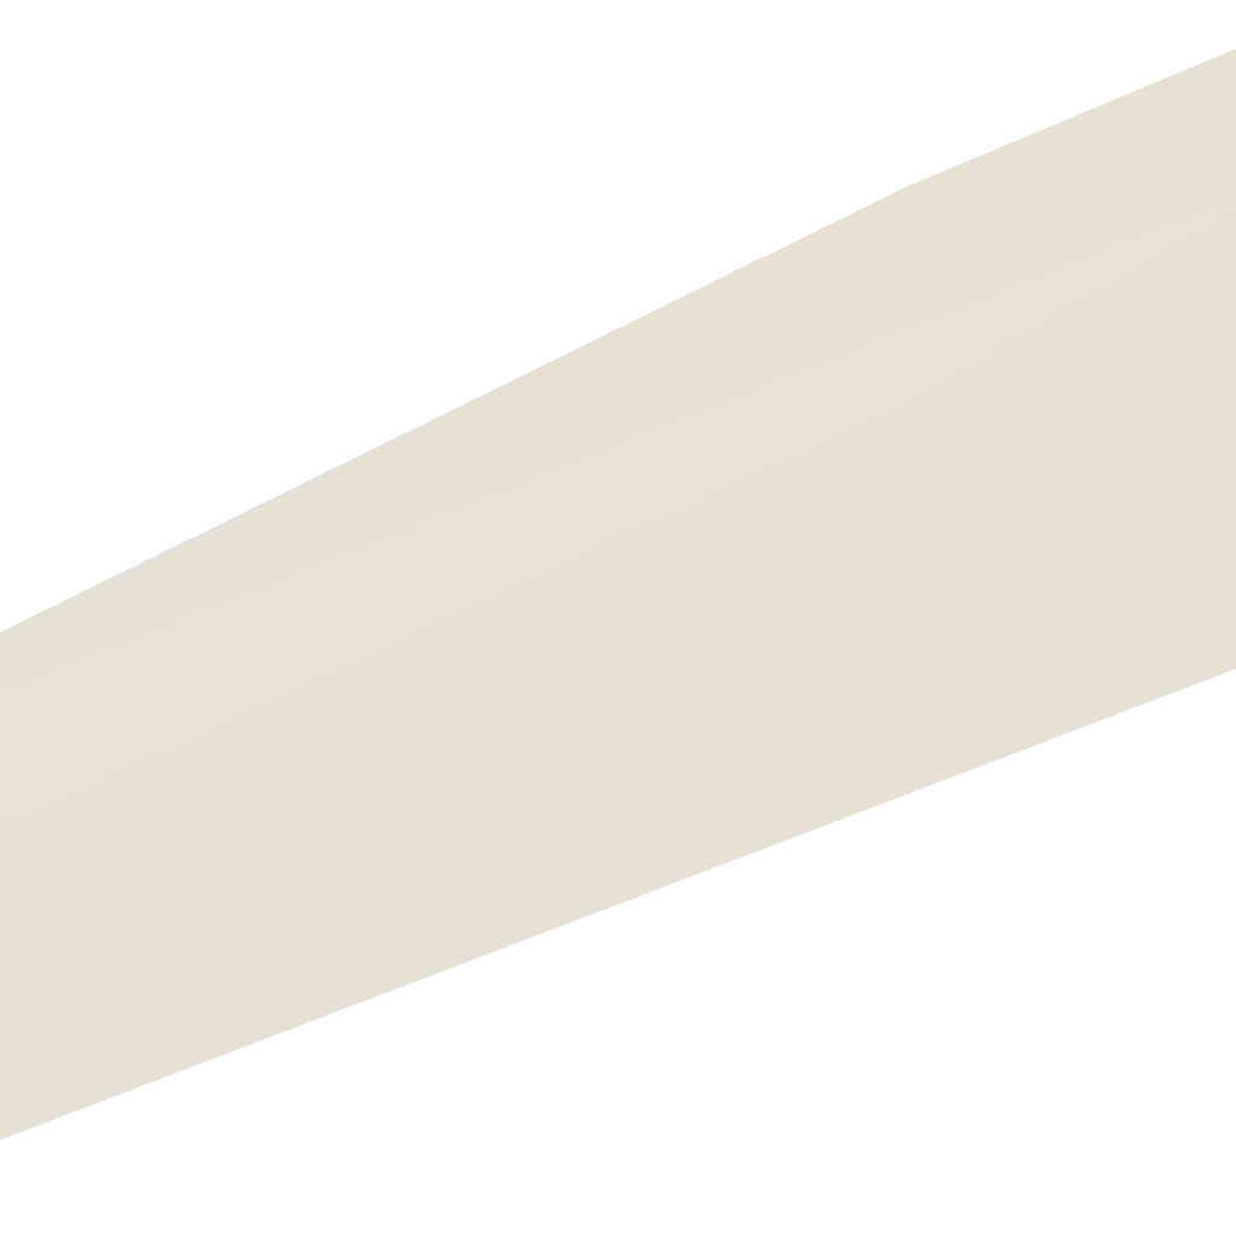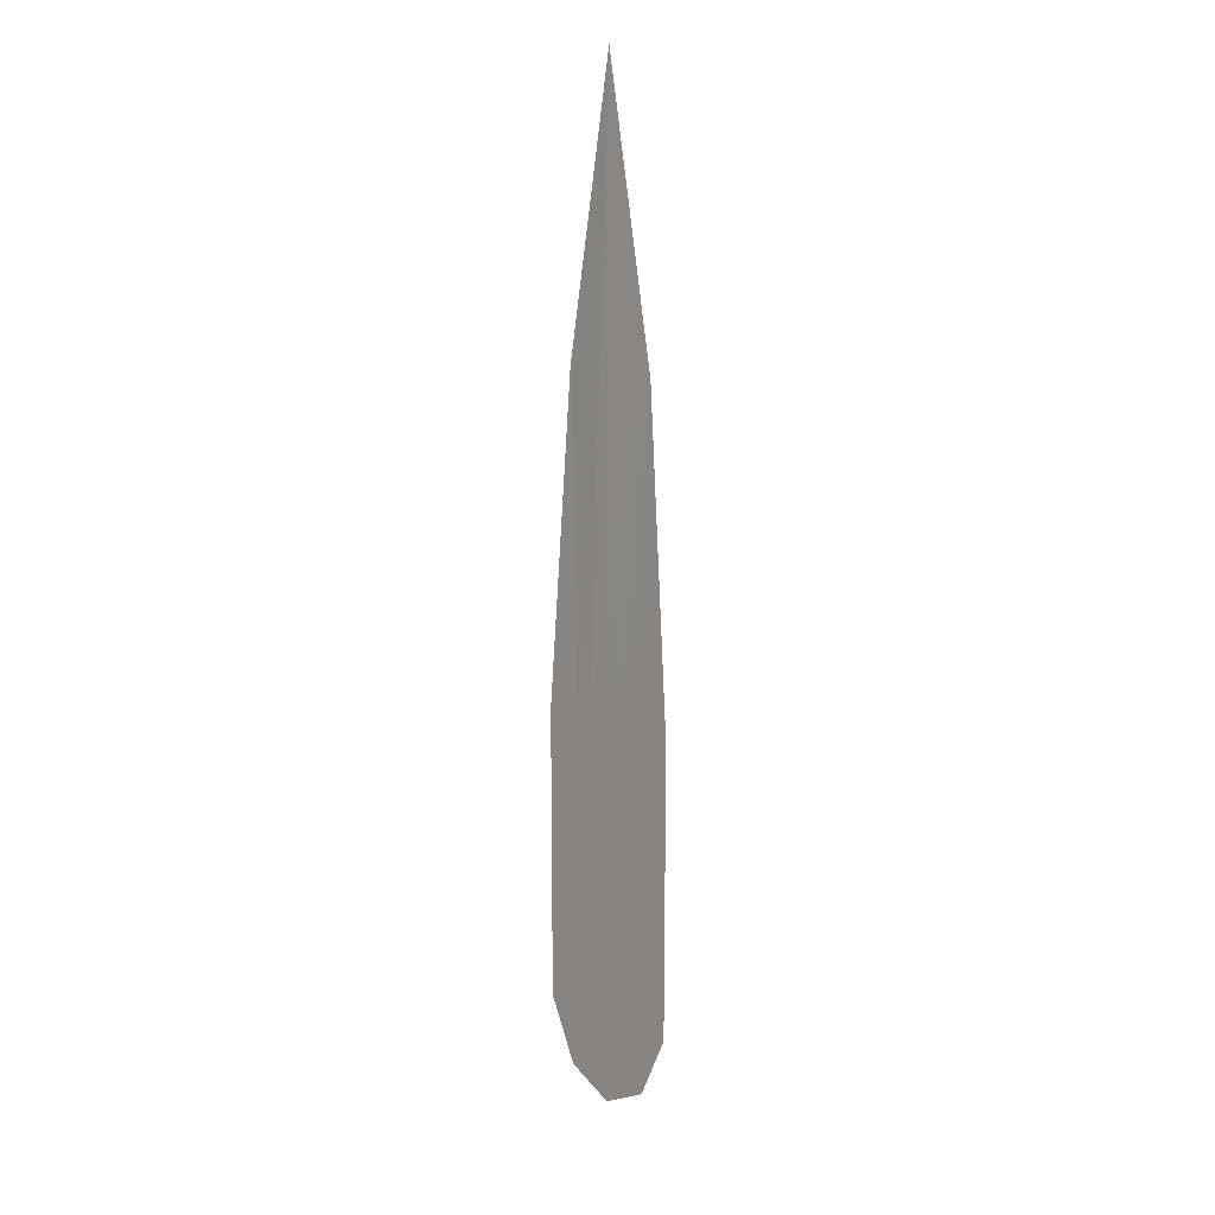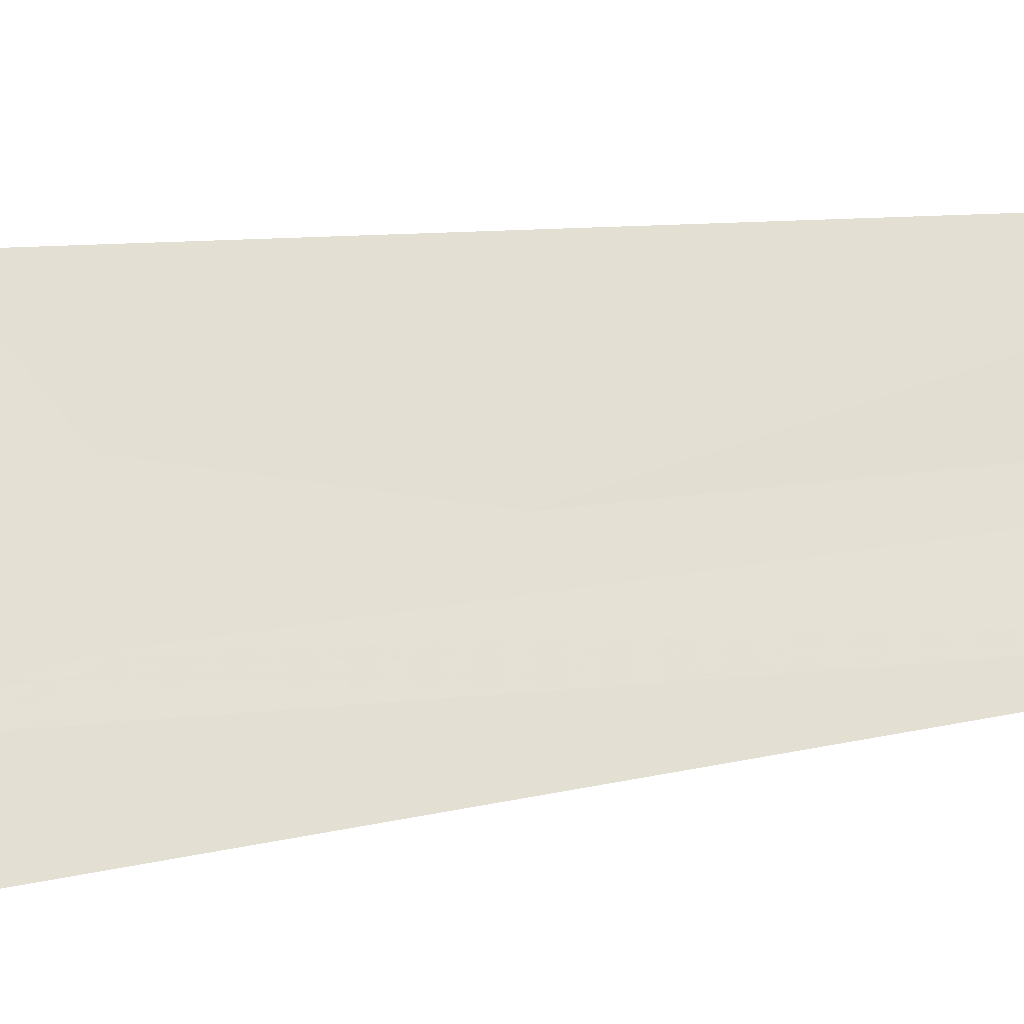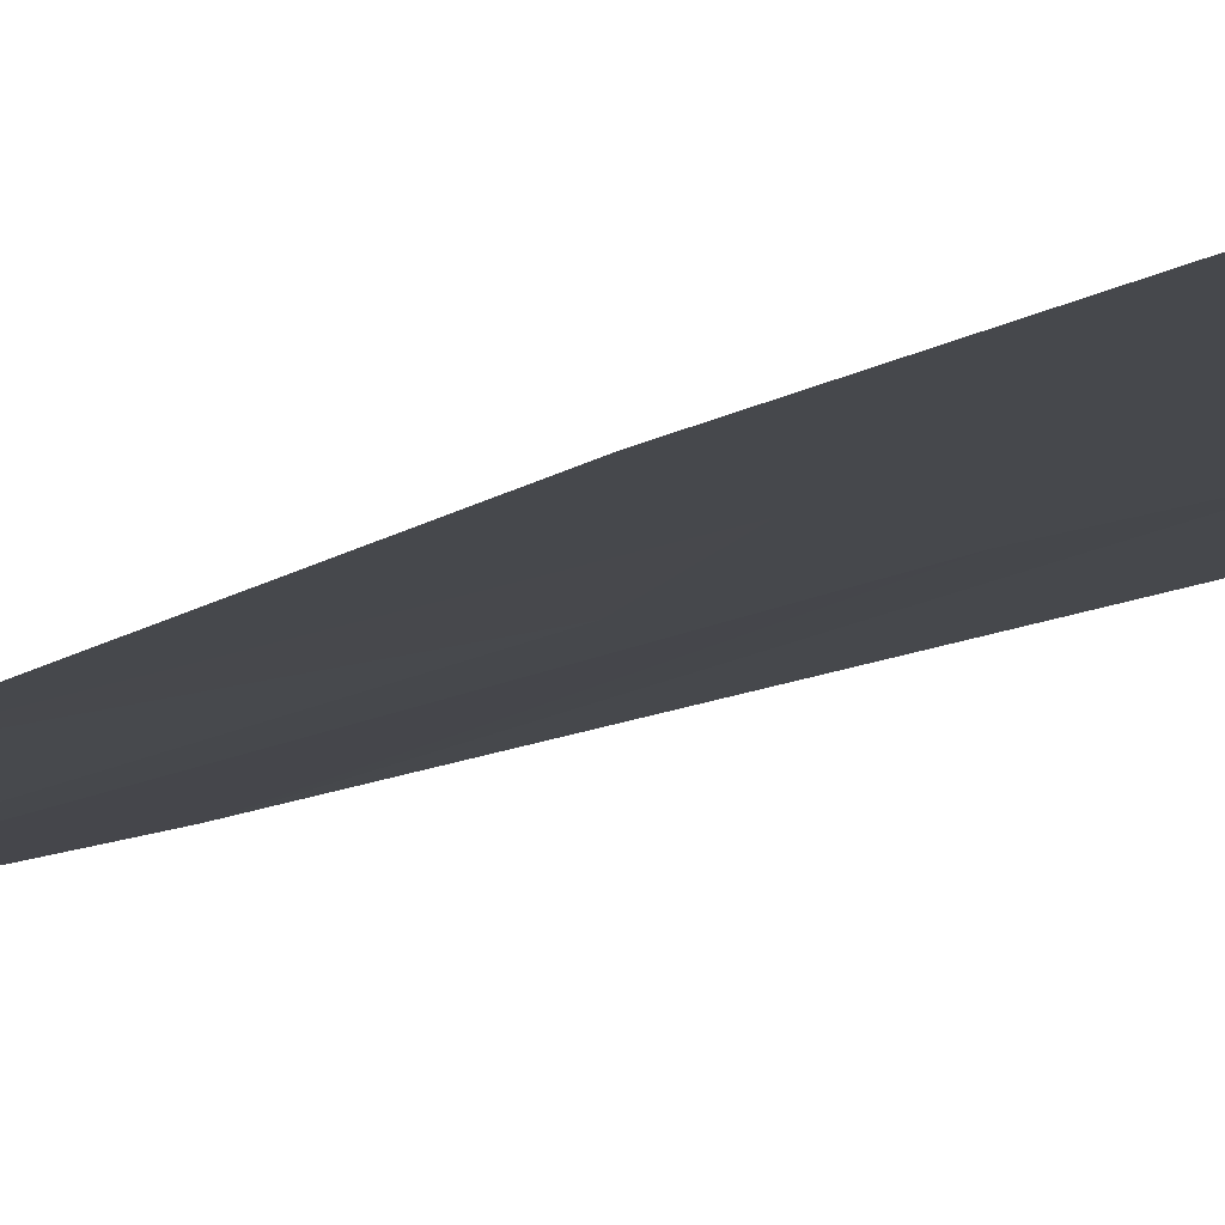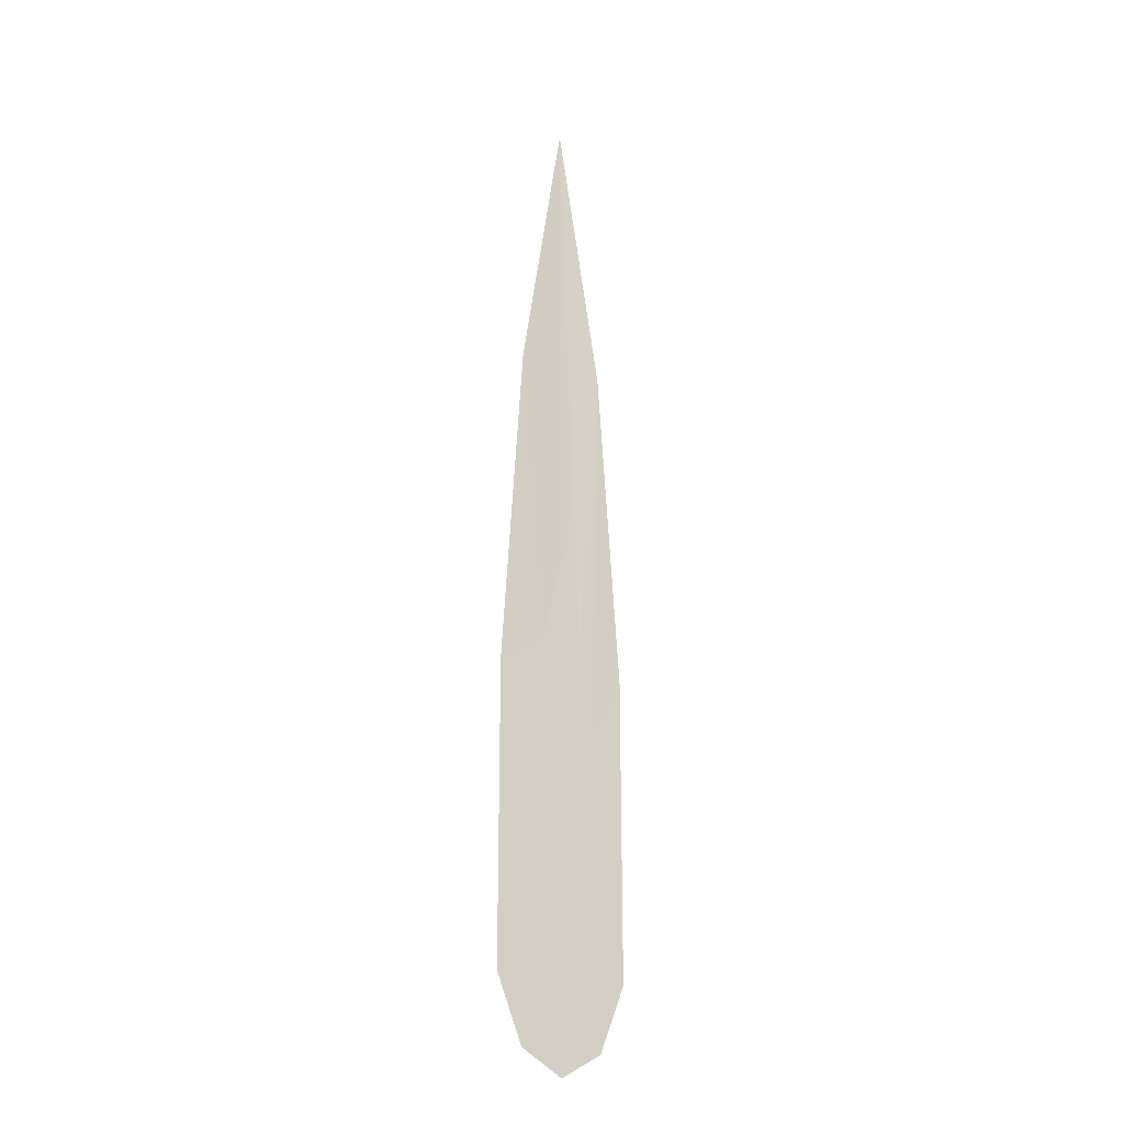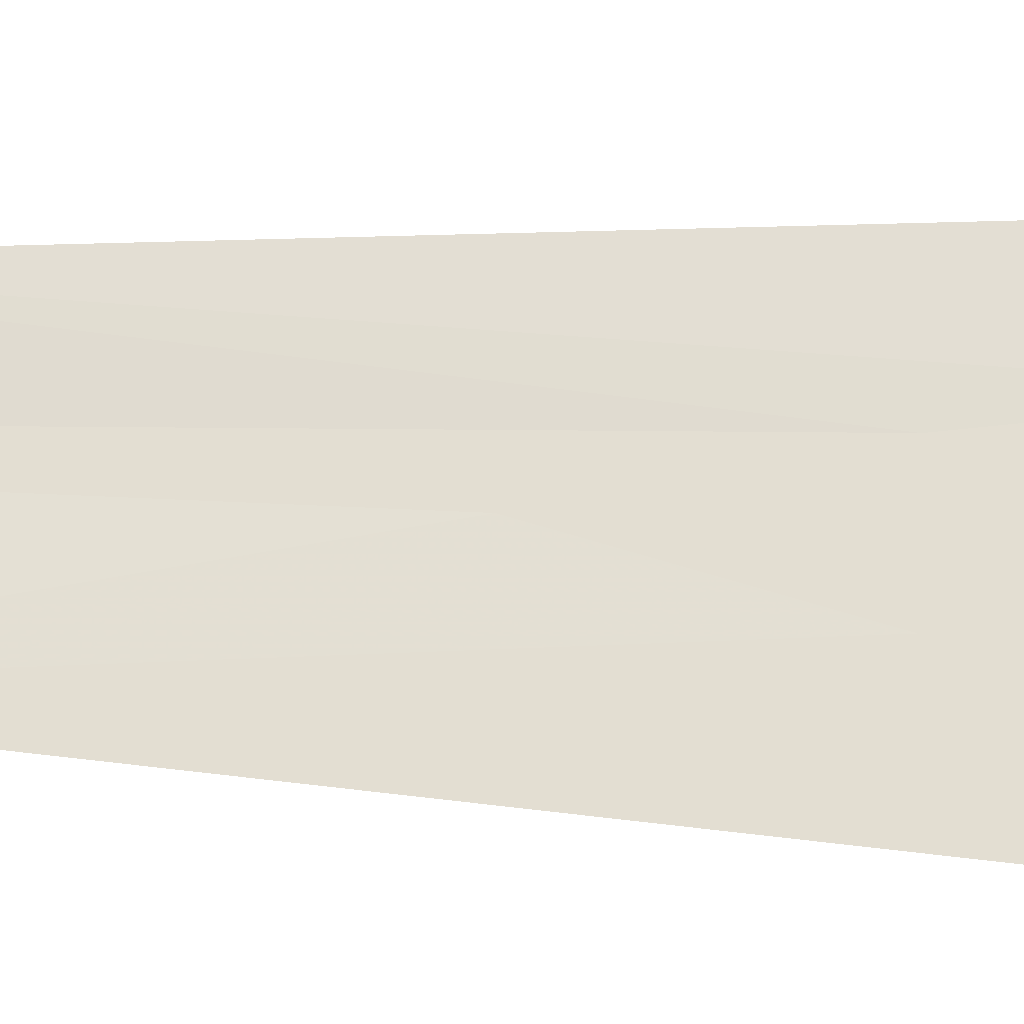
<metadata>
{"format":"obj","ext":"obj","renderer":"f3d","projection":"perspective","resolution":1024,"background":"white","views":[{"elev":39.4,"azim":-124.3,"up":"+Z"},{"elev":15.0,"azim":-137.7,"up":"+Y"},{"elev":66.1,"azim":84.1,"up":"+Z"},{"elev":-11.4,"azim":-32.8,"up":"+Z"},{"elev":-22.5,"azim":-37.4,"up":"+Y"},{"elev":67.7,"azim":-87.1,"up":"+Z"}]}
</metadata>
<code>
g wizardTeleportDown04_mesh
v -0.01378 12.63 0.0141
v 0.2254 11.7 0.01409
v -0.01243 9.368 0.01409
v -0.03978 17.93 0.0141
v 0.4792 14.91 0.02865
v -0.55 14.9 0.02865
v -0.03978 17.93 0.0141
v -0.01378 12.63 0.0141
v -0.2525 11.69 0.0141
v -0.7865 11.37 0.0141
v -0.01243 9.368 0.01409
v -0.3995 10.76 0.0141
v -0.7848 8.207 0.01409
v -0.3986 8.787 0.0141
v -0.4881 7.517 0.0141
v -0.2503 7.86 0.01409
v -0.01108 7.708 0.01409
v -0.009728 7.265 0.01409
v 0.4676 7.529 0.0141
v -0.009728 7.265 0.01409
v -0.01108 7.708 0.01409
v 0.2276 7.867 0.01409
v 0.7616 8.23 0.0141
v -0.01243 9.368 0.01409
v 0.3746 8.799 0.01409
v 0.7599 11.4 0.0141
v 0.3738 10.77 0.0141
v 0.2254 11.7 0.01409
v 0.4792 14.91 0.02865
g wizardTeleportDown04_mesh_0
f 3 2 1
f 1 2 4
f 2 5 4
f 8 7 6
f 9 8 6
f 9 6 10
f 11 8 9
f 12 9 10
f 11 9 12
f 12 10 13
f 14 12 13
f 11 12 14
f 14 13 15
f 11 14 16
f 16 14 15
f 11 16 17
f 16 15 18
f 17 16 18
f 21 20 19
f 22 21 19
f 22 19 23
f 24 21 22
f 25 22 23
f 24 22 25
f 25 23 26
f 24 25 27
f 27 25 26
f 24 27 28
f 27 26 29
f 28 27 29

</code>
